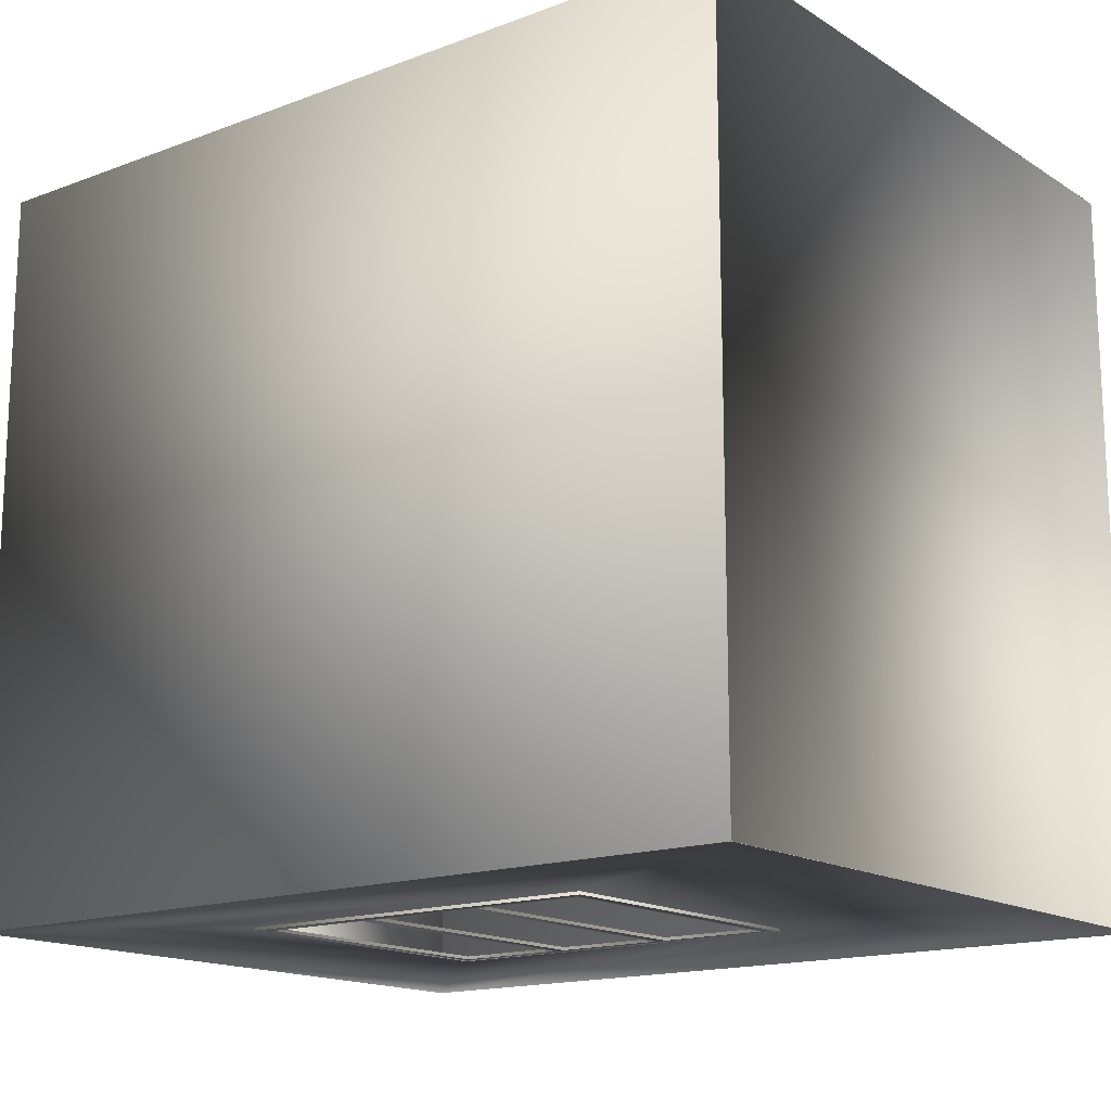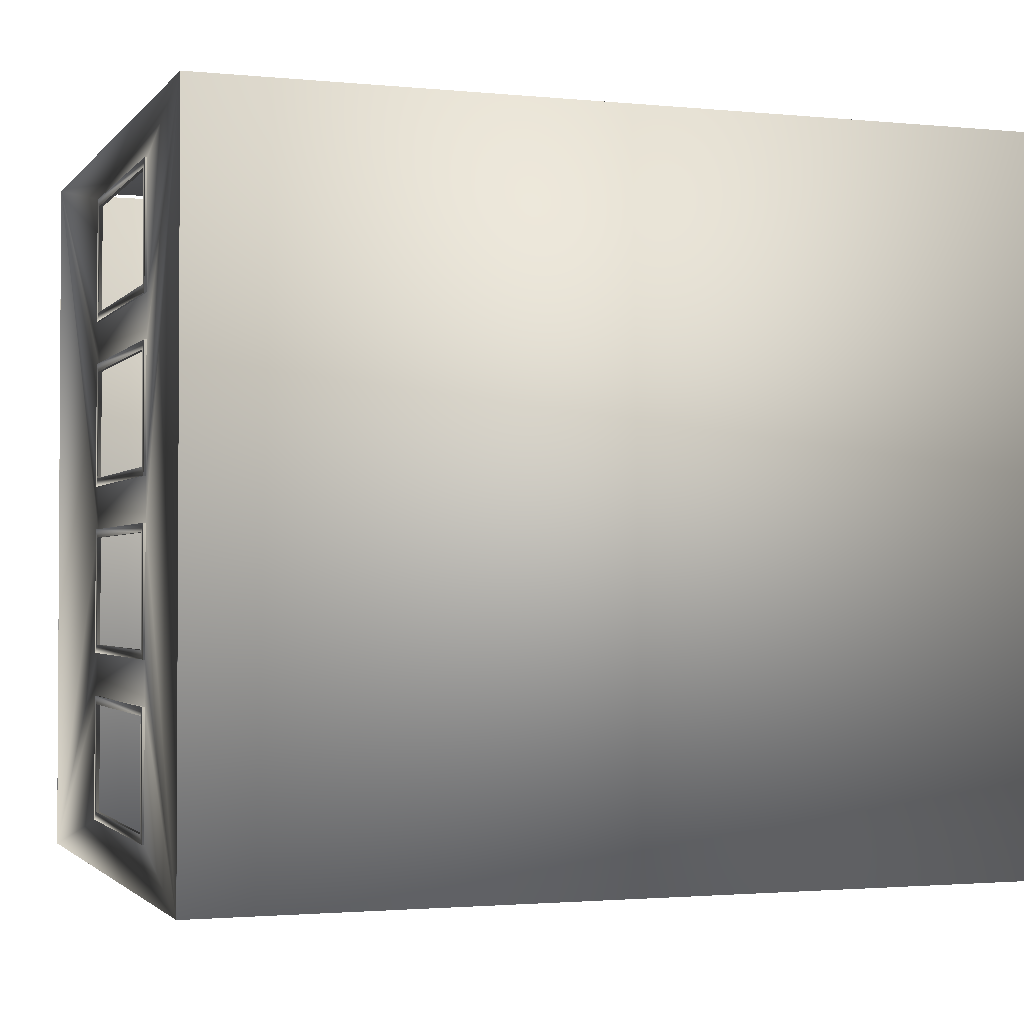
<metadata>
{"format":"obj","ext":"obj","renderer":"f3d","projection":"perspective","resolution":1024,"background":"white","views":[{"elev":-15.6,"azim":-142.0,"up":"+Y"},{"elev":-1.9,"azim":160.6,"up":"+Y"}]}
</metadata>
<code>
v -3509 -3018 -2752
v 3491 -3018 -2752
v -3509 -3018 -2751
v 3491 -3018 -2751
v -3509 3042 -2752
v -3509 3042 -2751
v 3491 3042 -2752
v 3491 3042 -2751
v 125.8 2881 2749
v 140.8 2881 2749
v 125.8 2961 2749
v 140.8 3042 2749
v -159.2 3042 2749
v -144.2 2961 2749
v -159.2 2881 2749
v -144.2 2881 2749
v -144.2 2961 -2751
v 125.8 2961 -2751
v -159.2 2881 -2751
v -144.2 2881 -2751
v -159.2 3042 -2751
v 125.8 2881 -2751
v 140.8 2881 -2751
v 140.8 3042 -2751
v 140.8 3042 2749
v 140.8 3042 -2751
v 140.8 3041 2749
v 140.8 3041 -2751
v 3491 3041 2749
v 3491 3042 2749
v 3491 3041 -2751
v 3491 3042 -2751
v -159.2 3042 -2751
v -159.2 3042 2749
v -159.2 3041 -2751
v -159.2 3041 2749
v -3509 3042 2749
v -3509 3041 2749
v -3509 3042 -2751
v -3509 3041 -2751
v 1841 2425 594.5
v 1841 2986 594.5
v 1948 2425 594.5
v 1948 2986 594.5
v 1841 2986 -688
v 1948 2986 -688
v 1841 2341 649.4
v 1841 3041 -950.6
v 1948 2341 649.4
v 1948 3041 -950.6
v 1841 3041 649.4
v 1948 3041 649.4
v -1559 2425 594.5
v -1559 2986 594.5
v -1452 2425 594.5
v -1452 2986 594.5
v -1559 2986 -688
v -1452 2986 -688
v -1559 2341 649.4
v -1559 3041 -950.6
v -1452 2341 649.4
v -1452 3041 -950.6
v -1559 3041 649.4
v -1452 3041 649.4
v 1841 2934 -706.5
v 1841 2341 649.4
v 1841 2933 -706.9
v 1841 2340 649
v -1559 2934 -706.5
v -1559 2933 -706.9
v -1559 2341 649.4
v -1559 2340 649
v -3508 3042 -2751
v -3509 3042 -2751
v -3508 3042 2749
v -3509 3042 2749
v -3508 -3018 -2751
v -3508 -3018 2749
v -3509 -3018 -2751
v -3509 -3018 2749
v -3508 2772 -2751
v -3508 3042 -2751
v -3346 2772 -2751
v -3346 3042 -2751
v -3508 2772 2749
v -3346 2772 2749
v -3508 3042 2749
v -3346 3042 2749
v -3508 -3018 2749
v -3508 -3018 -2751
v -3346 -3018 2749
v -3346 -3018 -2751
v -3508 -2748 2749
v -3346 -2748 2749
v -3508 -2748 -2751
v -3346 -2748 -2751
v -3315 3042 -950.1
v -3311 3042 -938.9
v -3311 3042 -961.4
v -3300 3042 -967.3
v -3300 3042 -932.9
v -3288 3042 -965.3
v -3288 3042 -934.9
v -3281 3042 -956.1
v -3281 3042 -944.1
v -3311 -3018 -961.4
v -3315 -3018 -950.1
v -3311 -3018 -938.9
v -3300 -3018 -932.9
v -3288 -3018 -935
v -3281 -3018 -944.1
v -3281 -3018 -956.1
v -3288 -3018 -965.3
v -3300 -3018 -967.3
v -3315 3042 -1010
v -3311 3042 -998.9
v -3311 3042 -1021
v -3300 3042 -1027
v -3300 3042 -992.9
v -3288 3042 -1025
v -3288 3042 -994.9
v -3281 3042 -1016
v -3281 3042 -1004
v -3311 -3018 -1021
v -3315 -3018 -1010
v -3311 -3018 -998.9
v -3300 -3018 -992.9
v -3288 -3018 -995
v -3281 -3018 -1004
v -3281 -3018 -1016
v -3288 -3018 -1025
v -3300 -3018 -1027
v -3307 3042 1948
v -3296 3042 1994
v -3296 3042 1903
v -3265 3042 1868
v -3265 3042 2029
v -3221 3042 1851
v -3221 3042 2046
v -3174 3042 1857
v -3174 3042 2040
v -3136 3042 1883
v -3136 3042 2013
v -3114 3042 1925
v -3114 3042 1972
v -3296 -3018 1903
v -3307 -3018 1948
v -3296 -3018 1994
v -3265 -3018 2029
v -3221 -3018 2046
v -3174 -3018 2040
v -3136 -3018 2013
v -3114 -3018 1972
v -3114 -3018 1925
v -3136 -3018 1883
v -3174 -3018 1857
v -3221 -3018 1851
v -3265 -3018 1868
v -3315 3042 -1070
v -3311 3042 -1059
v -3311 3042 -1081
v -3300 3042 -1087
v -3300 3042 -1053
v -3288 3042 -1085
v -3288 3042 -1055
v -3281 3042 -1076
v -3281 3042 -1064
v -3311 -3018 -1081
v -3315 -3018 -1070
v -3311 -3018 -1059
v -3300 -3018 -1053
v -3288 -3018 -1055
v -3281 -3018 -1064
v -3281 -3018 -1076
v -3288 -3018 -1085
v -3300 -3018 -1087
v -3272 -13.92 -1052
v -3276 -1.231 1839
v -3277 11.97 -1052
v -3277 11.97 1840
v -3276 25.18 1839
v -3257 -35.87 -1052
v -3257 -35.81 1830
v -3272 -14.12 1837
v -3235 -50.42 1823
v -3235 -50.54 -1052
v -3222 -54.39 1821
v -3209 -55.69 -1052
v -3209 -55.69 1820
v -3196 -54.39 1821
v -3183 -50.54 -1052
v -3183 -50.42 1823
v -3161 -35.87 -1052
v -3161 -35.81 1830
v -3147 -14.12 1837
v -3147 -13.92 -1052
v -3143 -1.231 1839
v -3142 11.97 -1052
v -3142 11.97 1840
v -3143 25.18 1839
v -3147 37.87 -1052
v -3147 38.07 1837
v -3161 59.76 1830
v -3161 59.82 -1052
v -3183 74.37 1823
v -3183 74.49 -1052
v -3196 78.33 1821
v -3209 79.64 -1052
v -3209 79.64 1820
v -3222 78.33 1821
v -3235 74.49 -1052
v -3235 74.37 1823
v -3257 59.82 -1052
v -3257 59.76 1830
v -3272 38.07 1837
v -3272 37.87 -1052
v -3240 -2010 -1252
v -3240 -2010 2752
v -3247 -1988 -1252
v -3247 -1988 2752
v -3240 -1966 -1252
v -3240 -1966 2752
v -3221 -1952 -1252
v -3221 -1952 2752
v -3198 -1952 -1252
v -3198 -1952 2752
v -3179 -1966 -1252
v -3179 -1966 2752
v -3172 -1988 -1252
v -3172 -1988 2752
v -3179 -2010 -1252
v -3179 -2010 2752
v -3198 -2024 -1252
v -3198 -2024 2752
v -3221 -2024 -1252
v -3221 -2024 2752
v -1509 -3018 839.7
v -1509 -3018 -1660
v -1509 -3017 839.7
v -1509 -3017 -1660
v 1591 -3018 839.7
v 1591 -3017 839.7
v 1591 -3018 -1660
v 1591 -3017 -1660
v -3509 -3017 -2751
v 3491 -3017 -2751
v -3509 -3017 2749
v 3491 -3017 2749
v 3491 -3018 -2751
v 3491 -3018 2749
v -3509 -3018 -2751
v -3509 -3018 2749
v 1491 -3017 -1560
v 590.9 -3017 -1560
v 1491 -3042 -1560
v 590.9 -3042 -1560
v 1491 -3017 739.7
v 1491 -3042 739.7
v 590.9 -3017 739.7
v 590.9 -3042 739.7
v -509.1 -3017 739.7
v -509.1 -3017 -1560
v -509.1 -3042 739.7
v -509.1 -3042 -1560
v -1409 -3017 739.7
v -1409 -3042 739.7
v -1409 -3017 -1560
v -1409 -3042 -1560
v -409.1 -3017 739.7
v 490.9 -3017 739.7
v -409.1 -3042 739.7
v 490.9 -3042 739.7
v -409.1 -3017 -1560
v -409.1 -3042 -1560
v 490.9 -3017 -1560
v 490.9 -3042 -1560
v 1591 -3017 -1660
v 1591 -3017 839.7
v 1591 -3042 -1660
v 1591 -3042 839.7
v -1509 -3017 -1660
v -1509 -3042 -1660
v -1509 -3017 839.7
v -1509 -3042 839.7
v 3491 192.5 619.4
v 3491 192.5 -1521
v 3490 192.5 619.4
v 3490 192.5 -1521
v 3491 1232 619.4
v 3490 1232 619.4
v 3491 1232 -1521
v 3490 1232 -1521
v 3491 -1208 619.4
v 3491 -1208 -1521
v 3490 -1208 619.4
v 3490 -1208 -1521
v 3491 -167.5 619.4
v 3490 -167.5 619.4
v 3491 -167.5 -1521
v 3490 -167.5 -1521
v 3491 1592 619.4
v 3491 1592 -1521
v 3490 1592 619.4
v 3490 1592 -1521
v 3491 2632 619.4
v 3490 2632 619.4
v 3491 2632 -1521
v 3490 2632 -1521
v 3491 -2608 619.4
v 3491 -2608 -1521
v 3490 -2608 619.4
v 3490 -2608 -1521
v 3491 -1568 619.4
v 3490 -1568 619.4
v 3491 -1568 -1521
v 3490 -1568 -1521
v 3490 -3018 -2751
v 3491 -3018 -2751
v 3490 -3018 2749
v 3491 -3018 2749
v 3490 3042 -2751
v 3490 3042 2749
v 3491 3042 -2751
v 3491 3042 2749
v 3478 1232 619.4
v 3478 1162 549.4
v 3478 192.5 619.4
v 3478 262.5 549.4
v 3478 262.5 -1451
v 3478 1232 -1521
v 3478 1162 -1451
v 3478 192.5 -1521
v 3509 1162 -1451
v 3509 1162 549.4
v 3509 262.5 549.4
v 3509 262.5 -1451
v 3509 1232 619.4
v 3509 1232 -1521
v 3509 192.5 -1521
v 3509 192.5 619.4
v 3478 -167.5 619.4
v 3478 -237.5 549.4
v 3478 -1208 619.4
v 3478 -1138 549.4
v 3478 -1138 -1451
v 3478 -167.5 -1521
v 3478 -237.5 -1451
v 3478 -1208 -1521
v 3509 -237.5 -1451
v 3509 -237.5 549.4
v 3509 -1138 549.4
v 3509 -1138 -1451
v 3509 -167.5 619.4
v 3509 -167.5 -1521
v 3509 -1208 -1521
v 3509 -1208 619.4
v 3478 2632 619.4
v 3478 2562 549.4
v 3478 1592 619.4
v 3478 1662 549.4
v 3478 1662 -1451
v 3478 2632 -1521
v 3478 2562 -1451
v 3478 1592 -1521
v 3509 2562 -1451
v 3509 2562 549.4
v 3509 1662 549.4
v 3509 1662 -1451
v 3509 2632 619.4
v 3509 2632 -1521
v 3509 1592 -1521
v 3509 1592 619.4
v 3478 -1568 619.4
v 3478 -1638 549.4
v 3478 -2608 619.4
v 3478 -2538 549.4
v 3478 -2538 -1451
v 3478 -1568 -1521
v 3478 -1638 -1451
v 3478 -2608 -1521
v 3509 -1638 -1451
v 3509 -1638 549.4
v 3509 -2538 549.4
v 3509 -2538 -1451
v 3509 -1568 619.4
v 3509 -1568 -1521
v 3509 -2608 -1521
v 3509 -2608 619.4
v 3490 1452 2749
v 3490 1452 -2751
v 3452 1452 2749
v 3452 1452 -2751
v 3490 1372 2749
v 3452 1372 2749
v 3490 1372 -2751
v 3452 1372 -2751
v 3490 92.47 2749
v 3490 92.48 -2751
v 3452 92.47 2749
v 3452 92.48 -2751
v 3490 -67.53 2749
v 3452 -67.53 2749
v 3490 -67.52 -2751
v 3452 -67.52 -2751
v 3490 -1348 2749
v 3490 -1348 -2751
v 3452 -1348 2749
v 3452 -1348 -2751
v 3490 -1428 2749
v 3452 -1428 2749
v 3490 -1428 -2751
v 3452 -1428 -2751
v -3509 3012 2749
v -3509 -2988 2749
v -3509 3012 2750
v -3509 -2988 2750
v 3491 3012 2749
v 3491 3012 2750
v 3491 -2988 2749
v 3491 -2988 2750
f 1 2 3
f 3 2 4
f 5 1 6
f 6 1 3
f 7 5 8
f 8 5 6
f 2 7 4
f 4 7 8
f 8 6 4
f 4 6 3
f 2 1 7
f 7 1 5
f 9 10 11
f 11 10 12
f 11 12 13
f 11 13 14
f 14 13 15
f 14 15 16
f 14 17 11
f 11 17 18
f 15 19 16
f 16 19 20
f 19 15 21
f 21 15 13
f 17 14 20
f 20 14 16
f 9 22 10
f 10 22 23
f 10 23 12
f 12 23 24
f 11 18 9
f 9 18 22
f 23 18 24
f 24 18 17
f 24 17 21
f 21 17 19
f 19 17 20
f 23 22 18
f 24 12 21
f 12 13 21
f 25 26 27
f 27 26 28
f 27 29 25
f 25 29 30
f 28 31 27
f 27 31 29
f 25 26 30
f 26 32 30
f 31 32 29
f 29 32 30
f 26 32 28
f 28 32 31
f 33 34 35
f 35 34 36
f 34 37 36
f 36 37 38
f 33 34 39
f 34 37 39
f 35 40 33
f 33 40 39
f 36 38 35
f 35 38 40
f 39 40 37
f 37 40 38
f 41 42 43
f 43 42 44
f 45 41 46
f 46 41 43
f 42 45 44
f 44 45 46
f 47 48 49
f 49 48 50
f 51 47 52
f 52 47 49
f 48 51 50
f 50 51 52
f 49 50 46
f 46 50 52
f 46 52 44
f 44 52 43
f 43 52 49
f 43 49 46
f 48 45 51
f 51 45 42
f 51 42 41
f 45 48 47
f 45 47 41
f 41 47 51
f 53 54 55
f 55 54 56
f 57 53 58
f 58 53 55
f 54 57 56
f 56 57 58
f 59 60 61
f 61 60 62
f 63 59 64
f 64 59 61
f 60 63 62
f 62 63 64
f 61 62 58
f 58 62 64
f 58 64 56
f 56 64 55
f 55 64 61
f 55 61 58
f 60 57 63
f 63 57 54
f 63 54 53
f 57 60 59
f 57 59 53
f 53 59 63
f 65 66 67
f 67 66 68
f 69 65 70
f 70 65 67
f 71 69 72
f 72 69 70
f 66 71 68
f 68 71 72
f 72 70 68
f 68 70 67
f 71 69 66
f 69 65 66
f 73 74 75
f 75 74 76
f 77 73 78
f 78 73 75
f 79 77 80
f 80 77 78
f 74 76 79
f 76 80 79
f 80 78 76
f 76 78 75
f 74 73 79
f 79 73 77
f 81 82 83
f 83 82 84
f 85 81 86
f 86 81 83
f 87 85 88
f 88 85 86
f 82 84 87
f 84 88 87
f 84 88 83
f 83 88 86
f 82 81 87
f 87 81 85
f 89 90 91
f 91 90 92
f 93 89 94
f 94 89 91
f 95 93 96
f 96 93 94
f 90 95 92
f 92 95 96
f 96 94 92
f 92 94 91
f 95 90 93
f 93 90 89
f 177 178 179
f 179 178 180
f 179 180 181
f 182 183 177
f 177 183 184
f 177 184 178
f 183 182 185
f 185 182 186
f 185 186 187
f 187 186 188
f 187 188 189
f 189 188 190
f 190 188 191
f 190 191 192
f 192 191 193
f 192 193 194
f 194 193 195
f 195 193 196
f 195 196 197
f 197 196 198
f 197 198 199
f 199 198 200
f 200 198 201
f 200 201 202
f 202 201 203
f 203 201 204
f 203 204 205
f 205 204 206
f 205 206 207
f 207 206 208
f 207 208 209
f 209 208 210
f 210 208 211
f 210 211 212
f 212 211 213
f 212 213 214
f 214 213 215
f 215 213 216
f 215 216 181
f 181 216 179
f 216 201 179
f 179 201 198
f 179 198 177
f 177 198 196
f 177 196 182
f 182 196 193
f 182 193 186
f 186 193 191
f 186 191 188
f 201 216 204
f 204 216 213
f 204 213 206
f 206 213 211
f 206 211 208
f 180 178 181
f 181 178 215
f 215 178 184
f 215 184 214
f 214 184 183
f 214 183 185
f 187 210 185
f 185 210 212
f 185 212 214
f 187 189 210
f 210 189 209
f 209 189 207
f 207 189 190
f 207 190 205
f 205 190 192
f 205 192 194
f 195 202 194
f 194 202 203
f 194 203 205
f 195 197 202
f 202 197 200
f 200 197 199
f 97 98 99
f 99 98 100
f 100 98 101
f 100 101 102
f 102 101 103
f 102 103 104
f 104 103 105
f 99 106 97
f 97 106 107
f 97 107 98
f 98 107 108
f 98 108 101
f 101 108 109
f 101 109 103
f 103 109 110
f 103 110 105
f 105 110 111
f 105 111 104
f 104 111 112
f 104 112 102
f 102 112 113
f 102 113 100
f 100 113 114
f 100 114 99
f 99 114 106
f 107 106 108
f 108 106 109
f 109 106 114
f 109 114 110
f 110 114 113
f 110 113 111
f 111 113 112
f 115 116 117
f 117 116 118
f 118 116 119
f 118 119 120
f 120 119 121
f 120 121 122
f 122 121 123
f 117 124 115
f 115 124 125
f 115 125 116
f 116 125 126
f 116 126 119
f 119 126 127
f 119 127 121
f 121 127 128
f 121 128 123
f 123 128 129
f 123 129 122
f 122 129 130
f 122 130 120
f 120 130 131
f 120 131 118
f 118 131 132
f 118 132 117
f 117 132 124
f 125 124 126
f 126 124 127
f 127 124 132
f 127 132 128
f 128 132 131
f 128 131 129
f 129 131 130
f 159 160 161
f 161 160 162
f 162 160 163
f 162 163 164
f 164 163 165
f 164 165 166
f 166 165 167
f 161 168 159
f 159 168 169
f 159 169 160
f 160 169 170
f 160 170 163
f 163 170 171
f 163 171 165
f 165 171 172
f 165 172 167
f 167 172 173
f 167 173 166
f 166 173 174
f 166 174 164
f 164 174 175
f 164 175 162
f 162 175 176
f 162 176 161
f 161 176 168
f 169 168 170
f 170 168 171
f 171 168 176
f 171 176 172
f 172 176 175
f 172 175 173
f 173 175 174
f 133 134 135
f 135 134 136
f 136 134 137
f 136 137 138
f 138 137 139
f 138 139 140
f 140 139 141
f 140 141 142
f 142 141 143
f 142 143 144
f 144 143 145
f 135 146 133
f 133 146 147
f 133 147 134
f 134 147 148
f 134 148 137
f 137 148 149
f 137 149 139
f 139 149 150
f 139 150 141
f 141 150 151
f 141 151 143
f 143 151 152
f 143 152 145
f 145 152 153
f 145 153 144
f 144 153 154
f 144 154 142
f 142 154 155
f 142 155 140
f 140 155 156
f 140 156 138
f 138 156 157
f 138 157 136
f 136 157 158
f 136 158 135
f 135 158 146
f 147 146 148
f 148 146 149
f 149 146 158
f 149 158 150
f 150 158 157
f 150 157 151
f 151 157 156
f 151 156 152
f 152 156 155
f 152 155 153
f 153 155 154
f 217 218 219
f 219 218 220
f 219 220 221
f 221 220 222
f 221 222 223
f 223 222 224
f 223 224 225
f 225 224 226
f 225 226 227
f 227 226 228
f 227 228 229
f 229 228 230
f 229 230 231
f 231 230 232
f 231 232 233
f 233 232 234
f 233 234 235
f 235 234 236
f 235 236 217
f 217 236 218
f 218 232 220
f 220 232 230
f 220 230 222
f 222 230 228
f 222 228 224
f 224 228 226
f 236 234 218
f 218 234 232
f 221 227 219
f 219 227 229
f 219 229 217
f 217 229 231
f 217 231 235
f 235 231 233
f 223 225 221
f 221 225 227
f 237 238 239
f 239 238 240
f 241 237 242
f 242 237 239
f 243 241 244
f 244 241 242
f 238 243 240
f 240 243 244
f 245 240 246
f 246 240 244
f 246 244 242
f 240 245 239
f 239 245 247
f 239 247 248
f 239 248 242
f 242 248 246
f 249 246 250
f 250 246 248
f 249 251 238
f 251 237 238
f 251 252 237
f 252 250 237
f 250 241 237
f 250 249 241
f 249 243 241
f 249 238 243
f 245 251 247
f 247 251 252
f 252 250 247
f 247 250 248
f 245 246 251
f 251 246 249
f 253 254 255
f 255 254 256
f 257 253 258
f 258 253 255
f 259 257 260
f 260 257 258
f 254 259 256
f 256 259 260
f 261 262 263
f 263 262 264
f 265 261 266
f 266 261 263
f 267 265 268
f 268 265 266
f 262 267 264
f 264 267 268
f 269 270 271
f 271 270 272
f 273 269 274
f 274 269 271
f 275 273 276
f 276 273 274
f 270 275 272
f 272 275 276
f 277 278 279
f 279 278 280
f 281 277 282
f 282 277 279
f 283 281 284
f 284 281 282
f 278 283 280
f 280 283 284
f 278 269 283
f 283 269 261
f 283 261 265
f 277 257 278
f 278 257 259
f 278 259 270
f 270 259 275
f 275 259 254
f 275 254 277
f 277 254 253
f 277 253 257
f 277 281 275
f 275 281 273
f 273 281 262
f 273 262 269
f 269 262 261
f 283 265 281
f 281 265 267
f 281 267 262
f 270 269 278
f 284 280 272
f 280 260 272
f 280 258 260
f 282 284 266
f 284 263 266
f 284 271 263
f 271 264 263
f 271 274 264
f 274 282 264
f 274 276 282
f 276 279 282
f 276 256 279
f 256 255 279
f 255 280 279
f 255 258 280
f 272 260 276
f 260 256 276
f 271 284 272
f 264 282 268
f 282 266 268
f 285 286 287
f 287 286 288
f 289 285 290
f 290 285 287
f 291 289 292
f 292 289 290
f 286 291 288
f 288 291 292
f 293 294 295
f 295 294 296
f 297 293 298
f 298 293 295
f 299 297 300
f 300 297 298
f 294 299 296
f 296 299 300
f 301 302 303
f 303 302 304
f 305 301 306
f 306 301 303
f 307 305 308
f 308 305 306
f 302 307 304
f 304 307 308
f 309 310 311
f 311 310 312
f 313 309 314
f 314 309 311
f 315 313 316
f 316 313 314
f 310 315 312
f 312 315 316
f 317 318 319
f 319 318 320
f 317 300 321
f 321 300 288
f 321 288 292
f 319 311 317
f 317 311 312
f 317 312 316
f 322 298 319
f 319 298 295
f 319 295 314
f 314 295 316
f 316 295 296
f 316 296 317
f 317 296 300
f 321 306 322
f 322 306 303
f 322 303 290
f 290 303 292
f 292 303 304
f 292 304 321
f 321 304 308
f 321 308 306
f 290 287 322
f 322 287 298
f 298 287 300
f 300 287 288
f 314 311 319
f 323 321 324
f 324 321 322
f 323 318 299
f 318 294 299
f 318 315 294
f 315 313 294
f 313 293 294
f 313 320 293
f 320 297 293
f 320 324 297
f 324 285 297
f 324 289 285
f 324 323 305
f 323 307 305
f 323 302 307
f 313 309 320
f 309 318 320
f 309 310 318
f 310 315 318
f 291 289 302
f 289 301 302
f 289 324 301
f 324 305 301
f 302 323 291
f 323 286 291
f 323 299 286
f 299 297 286
f 297 285 286
f 324 322 320
f 320 322 319
f 318 317 323
f 323 317 321
f 325 326 327
f 327 326 328
f 327 328 329
f 325 330 326
f 326 330 331
f 331 330 332
f 331 332 329
f 329 332 327
f 333 334 331
f 331 334 326
f 334 335 326
f 326 335 328
f 335 336 328
f 328 336 329
f 336 333 329
f 329 333 331
f 337 338 325
f 325 338 330
f 338 339 330
f 330 339 332
f 339 340 332
f 332 340 327
f 340 337 327
f 327 337 325
f 340 337 334
f 337 333 334
f 337 338 333
f 338 339 333
f 339 336 333
f 339 335 336
f 334 335 340
f 335 339 340
f 341 342 343
f 343 342 344
f 343 344 345
f 341 346 342
f 342 346 347
f 347 346 348
f 347 348 345
f 345 348 343
f 349 350 347
f 347 350 342
f 350 351 342
f 342 351 344
f 351 352 344
f 344 352 345
f 352 349 345
f 345 349 347
f 353 354 341
f 341 354 346
f 354 355 346
f 346 355 348
f 355 356 348
f 348 356 343
f 356 353 343
f 343 353 341
f 356 353 350
f 353 349 350
f 353 354 349
f 354 355 349
f 355 352 349
f 355 351 352
f 350 351 356
f 351 355 356
f 357 358 359
f 359 358 360
f 359 360 361
f 357 362 358
f 358 362 363
f 363 362 364
f 363 364 361
f 361 364 359
f 365 366 363
f 363 366 358
f 366 367 358
f 358 367 360
f 367 368 360
f 360 368 361
f 368 365 361
f 361 365 363
f 369 370 357
f 357 370 362
f 370 371 362
f 362 371 364
f 371 372 364
f 364 372 359
f 372 369 359
f 359 369 357
f 372 369 366
f 369 365 366
f 369 370 365
f 370 371 365
f 371 368 365
f 371 367 368
f 366 367 372
f 367 371 372
f 373 374 375
f 375 374 376
f 375 376 377
f 373 378 374
f 374 378 379
f 379 378 380
f 379 380 377
f 377 380 375
f 381 382 379
f 379 382 374
f 382 383 374
f 374 383 376
f 383 384 376
f 376 384 377
f 384 381 377
f 377 381 379
f 385 386 373
f 373 386 378
f 386 387 378
f 378 387 380
f 387 388 380
f 380 388 375
f 388 385 375
f 375 385 373
f 388 385 382
f 385 381 382
f 385 386 381
f 386 387 381
f 387 384 381
f 387 383 384
f 382 383 388
f 383 387 388
f 389 390 391
f 391 390 392
f 393 389 394
f 394 389 391
f 395 393 396
f 396 393 394
f 390 395 392
f 392 395 396
f 396 394 392
f 392 394 391
f 395 390 393
f 393 390 389
f 397 398 399
f 399 398 400
f 401 397 402
f 402 397 399
f 403 401 404
f 404 401 402
f 398 403 400
f 400 403 404
f 404 402 400
f 400 402 399
f 403 398 401
f 401 398 397
f 405 406 407
f 407 406 408
f 409 405 410
f 410 405 407
f 411 409 412
f 412 409 410
f 406 411 408
f 408 411 412
f 412 410 408
f 408 410 407
f 411 406 409
f 409 406 405
f 413 414 415
f 415 414 416
f 417 413 418
f 418 413 415
f 419 417 420
f 420 417 418
f 414 419 416
f 416 419 420
f 416 415 420
f 415 418 420
f 419 414 417
f 417 414 413

</code>
